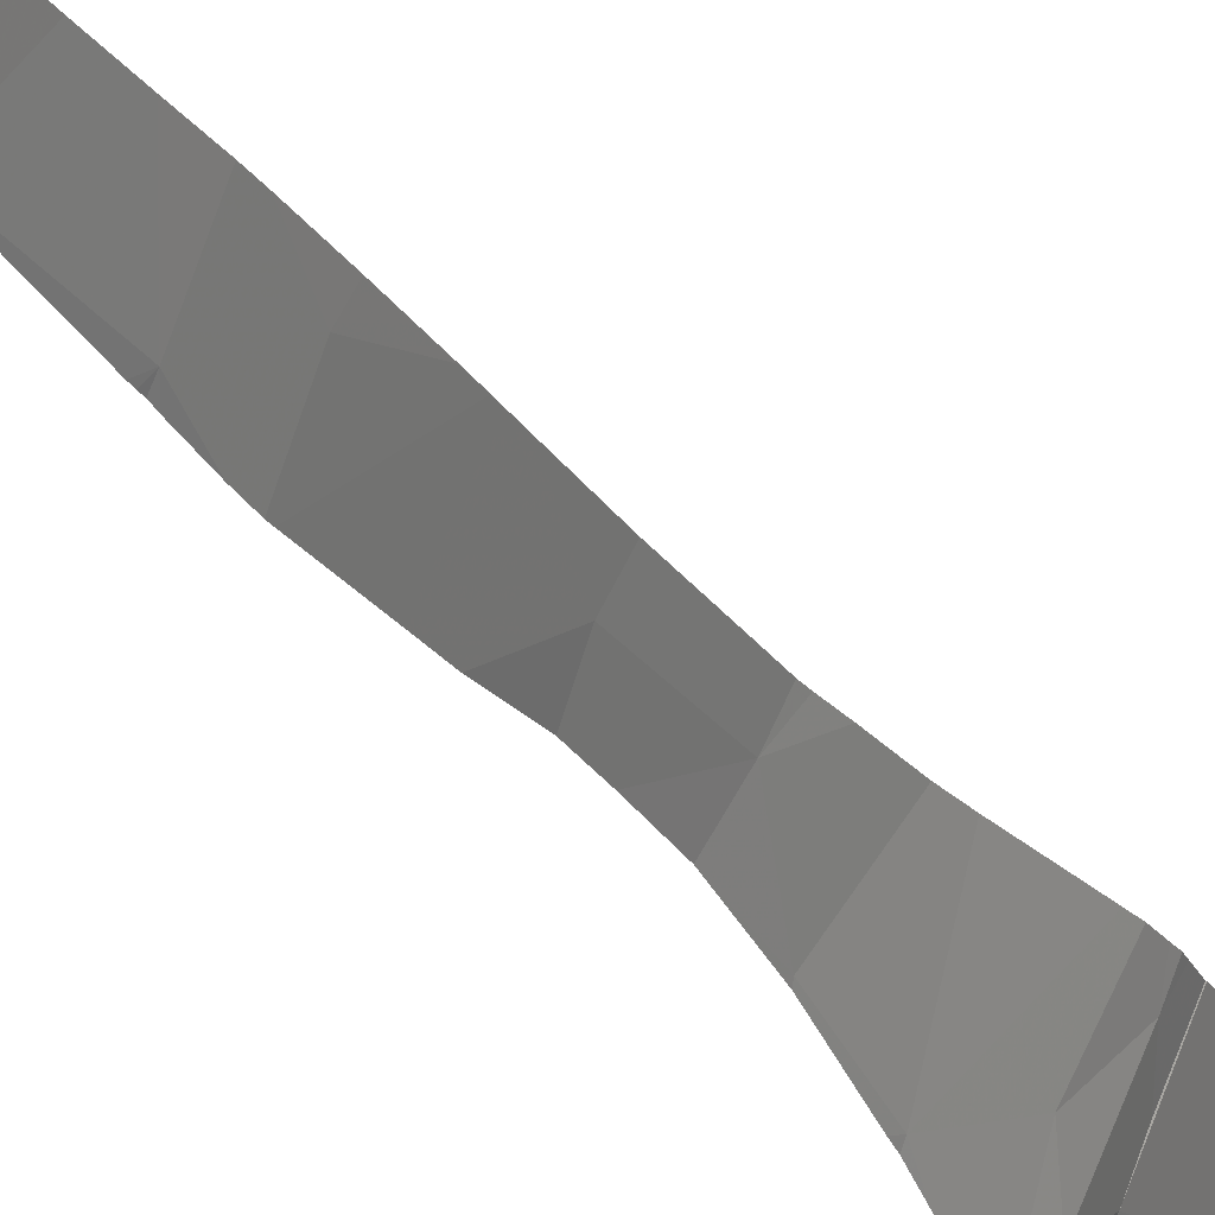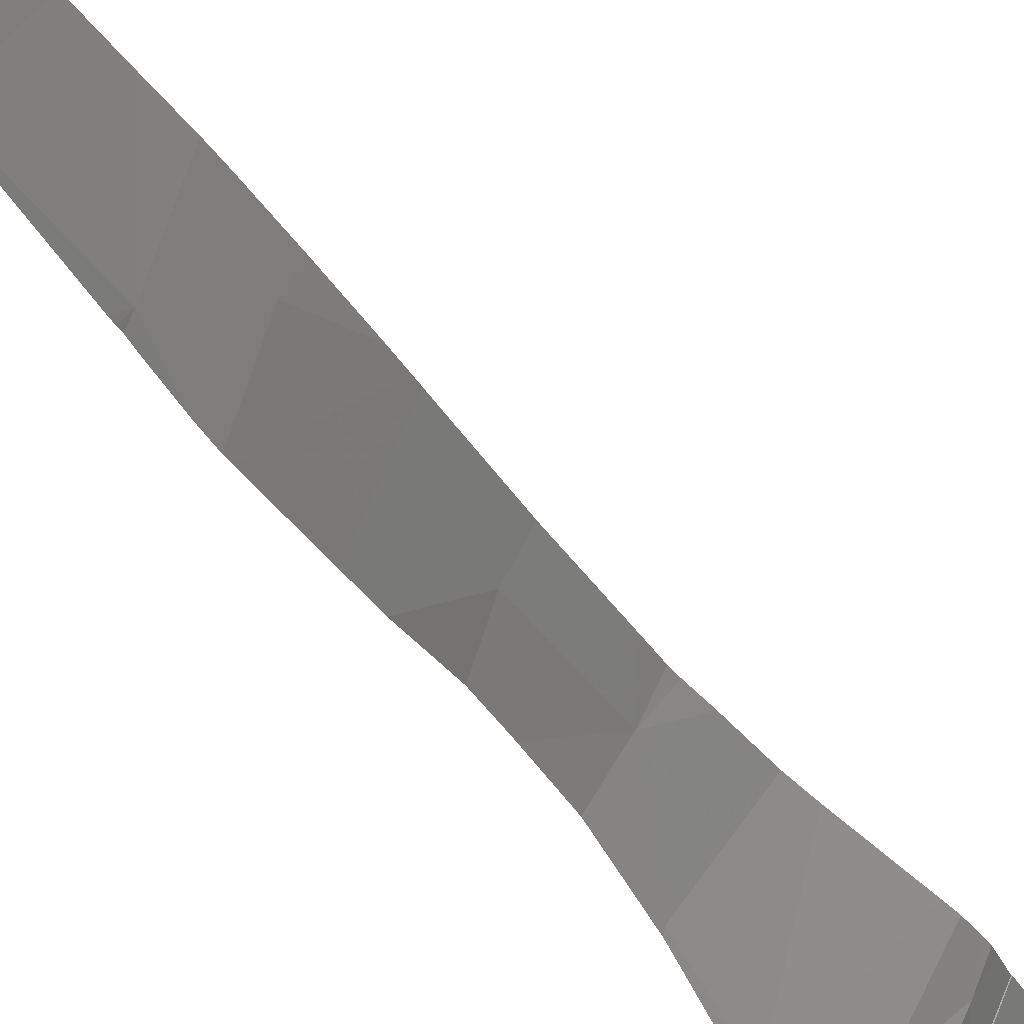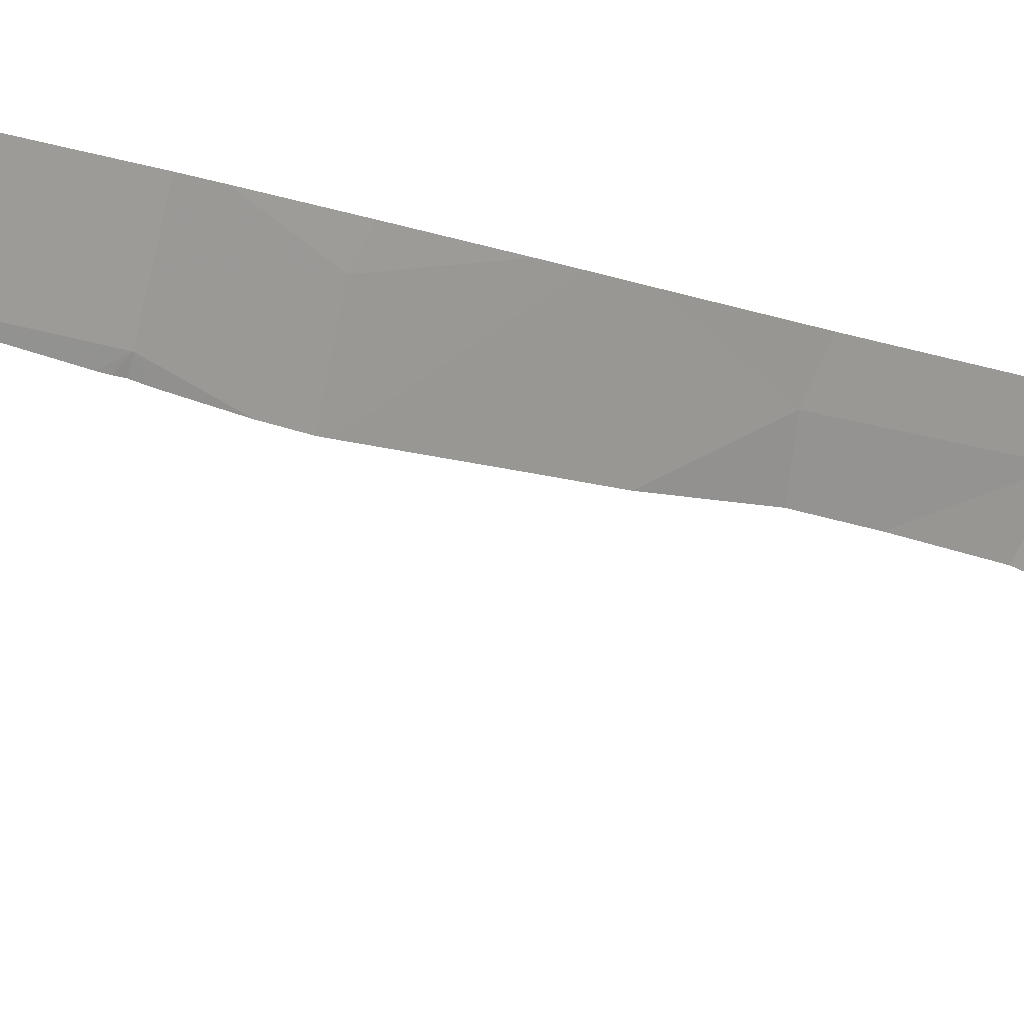
<metadata>
{"format":"obj","ext":"obj","renderer":"f3d","projection":"perspective","resolution":1024,"background":"white","views":[{"elev":-20.3,"azim":-159.0,"up":"+Y"},{"elev":-25.2,"azim":-159.2,"up":"+Y"},{"elev":-12.8,"azim":-134.8,"up":"+Y"}]}
</metadata>
<code>
v -142.5 253.8 502.2
v -142.5 253.7 502.1
v -144.3 253.1 483.2
v -144.3 253 483.2
v -144.2 253 483.2
v -143.9 253.1 483.2
v -144.1 253 483.2
v -143.7 253.1 483.2
v -143.6 253 483.2
v -143.8 253 483.2
v -143.4 253 483.2
v -143.4 253 483.2
v -143.4 253 483.2
v -144 253 483.2
v -143.3 253 483.2
v -142.7 253 483.2
v -142.7 253 483.2
v -142.7 253 483.2
v -142.8 253 483.2
v -142.8 253.1 483.2
v -143.2 253 483.2
v -143.2 253 483.2
v -143 253 483.2
v -143 255 498.5
v -142.8 255 483.3
v -142.5 253.8 502.3
v -142.5 253.4 483.2
v -144 253.3 483.2
v -143.8 253.3 483.2
v -143.4 253.3 483.2
v -143.7 253.5 483.2
v -143.5 253.4 483.2
v -144.1 253.6 483.2
v -143.4 253.6 483.2
v -143 253.3 483.2
v -142.8 253.4 483.2
v -143.2 253.3 483.2
v -143.1 253.6 483.2
v -143 255 502.3
v -142.6 253.3 483.2
v -143.9 255 483.2
v -142.7 255 490.3
v -144.1 253.9 483.2
v -144.4 254.1 483.2
v -144.2 253.7 483.2
v -142.5 253.9 502.3
v -142.5 253.4 483.2
v -144 254.3 483.2
v -143.6 253.6 483.2
v -143.7 254 483.2
v -144 253.8 483.2
v -143.5 254 483.2
v -143.7 254.1 483.2
v -143.7 254.2 483.2
v -143.5 253.8 483.2
v -143.9 254.2 483.2
v -143.4 254.2 483.2
v -143.3 254 483.2
v -143.2 253.7 483.2
v -142.8 253.6 483.2
v -142.8 253.9 483.2
v -142.6 253.7 483.3
v -143.1 254 483.2
v -143 254.3 483.3
v -142.7 253.9 483.3
v -142.8 254.1 483.3
v -142.8 255 483.3
v -142.7 255 483.3
v -142.5 253.9 502.3
v -142.6 253.8 502.2
v -142.7 254.3 502.3
v -142.6 254 502.3
v -142.6 255 483.7
v -142.7 255 491.1
v -142.6 254 502.1
v -144.3 255 483.2
v -142.9 255 502.3
v -142.6 254.1 498.6
v -142.6 254 498.5
v -142.6 254.2 498.4
v -142.7 255 486
v -143 255 502.3
v -142.8 255 502.3
v -142.5 254.5 492.1
v -143.5 255 483.2
v -142.7 255 491.6
v -144.4 255 483.2
v -142.8 255 494.1
v -143.1 255 502.3
v -143 255 501.5
v -142.6 254.2 483.2
v -142.7 254.5 499.5
v -142.6 254.1 500.1
v -144.1 255 483.2
v -143.8 255 483.2
v -142.7 255 487.6
v -142.5 253.8 501.6
v -142.9 254.8 500.8
v -142.6 254 501
v -142.7 255 488
v -144.1 255 483.2
v -143 255 499.1
v -142.8 255 492.1
v -142.5 254.2 497.4
v -143.7 255 483.2
v -142.7 254.3 501.7
v -142.7 255 490.7
v -144.2 255 483.2
v -142.5 254.5 490.8
v -143 255 498
v -142.8 255 492.3
v -142.7 254.9 488.6
v -142.7 255 487.8
v -142.9 255 499.8
v -142.7 254.4 498.7
v -142.7 255 485.5
v -142.8 255 493.9
v -143 255 500.4
v -143.1 255 483.2
v -142.6 255 485.1
v -143.5 255 483.2
v -142.8 255 493.5
v -142.6 254.8 486.2
v -144.2 254.9 483.2
v -142.5 253.3 483.2
v -142.5 253 483.2
v -142.5 253.1 483.2
v -144.2 254.7 483.2
v -143.8 254.4 483.2
v -143.7 254.9 483.2
v -143.7 254.7 483.2
v -144 254.8 483.2
v -143.5 254.4 483.2
v -143.5 254.7 483.2
v -143.7 254.7 483.2
v -144 254.6 483.2
v -142.9 254.8 502.3
v -142.9 254.6 502.3
v -143 254.7 502.2
v -142.7 254.3 502.3
v -142.9 254.5 502.3
v -143.1 255 502.3
v -142.9 254.5 483.3
v -142.7 254.6 483.2
v -142.6 254.4 483.2
v -142.6 254.7 489.8
v -142.7 254.9 489.8
v -142.7 254.8 490.1
v -142.7 254.9 483.3
v -142.7 254.9 483.3
v -142.7 254.8 483.2
v -142.7 254.7 483.3
v -142.9 254.8 498.5
v -142.8 254.6 498.7
v -143.2 254.5 483.2
v -143.4 254.5 483.2
v -143.3 254.9 483.2
v -142.9 254.6 483.2
v -142.7 254.7 483.2
v -142.7 254.6 483.2
v -142.8 255 483.3
v -142.9 254.8 483.2
v -142.9 254.9 483.2
v -142.6 254.8 487.1
v -142.5 254.4 496.6
v -142.9 254.5 502.2
v -142.6 254.7 485.4
v -142.7 254.8 492.8
v -142.7 254.4 498.1
v -142.6 254.8 494.8
v -142.7 254.8 496
v -142.6 254.6 489.6
v -143 255 498.4
v -142.8 255 496.4
v -143.1 255 502.2
v -143.4 255 483.2
v -143.1 255 502.1
v -142.6 254.4 483.2
v -142.6 254.7 483.4
v -143 255 498.2
v -143.1 255 502.1
v -142.7 255 494.9
v -142.6 254.6 483.2
v -142.5 254.3 483.2
v -142.8 255 495.7
v -142.5 254.2 483.2
v -142.8 255 496.9
v -143.2 255 483.2
v -142.7 255 486.2
v -142.6 254.9 484.1
v -142.7 255 486.9
v -142.7 254.9 483.4
v -142.8 255 497.2
v -143 255 498.7
v -142.6 255 483.7
v -142.5 253 483.2
v -143 255 498.5
v -143 255 498.7
v -144.4 253 483.2
v -144.4 253 483.2
v -144.4 253.1 483.2
v -144.4 253.1 483.2
v -144.4 253.4 483.2
v -144.4 253.8 483.2
v -144.4 253.6 483.2
v -144.4 253.6 483.2
v -144.4 254.1 483.2
v -144.4 254.1 483.2
v -144.4 253.5 483.2
v -144.4 254.8 483.2
v -144.4 254.9 483.2
v -144.4 254.4 483.2
v -144.4 254.8 483.2
v -144.4 254.3 483.2
v -144.4 254.4 483.2
v -144.4 255 483.2
v -142.5 253.9 502.3
v -142.5 254.2 502.3
v -142.5 254 502.3
v -142.5 253.9 498.6
v -142.5 254 498.7
v -142.5 253.9 498.6
v -142.5 254.4 492.1
v -142.5 254.4 492.1
v -142.5 253.5 483.2
v -142.5 253.6 483.3
v -142.5 253.8 483.3
v -142.5 253.9 483.3
v -142.5 254 483.3
v -142.5 254.1 483.2
v -142.5 254.1 483.2
v -142.5 254 499.4
v -142.5 254 499.3
v -142.5 254.4 492.2
v -142.5 253.7 501.8
v -142.5 253.7 501.6
v -142.5 253.7 500.9
v -142.5 253.7 500.9
v -142.5 254.1 497.5
v -142.5 254.2 497.4
v -142.5 253.7 501.2
v -142.5 253.7 501.2
v -142.5 254.5 490.8
v -142.5 254.5 490.8
v -142.5 254.1 497.7
v -142.5 254.4 488.9
v -142.5 254.4 488.5
v -142.5 254 499.2
v -142.5 254 498.7
v -142.5 253.9 498.4
v -142.5 253.6 483.3
v -142.5 253.7 483.3
v -142.5 253.7 502
v -142.5 253.7 501.4
v -142.5 253.9 498.4
v -142.5 253.8 500.7
v -142.5 253.9 500.1
v -142.5 254.4 488.3
v -142.5 254.5 490.7
v -142.5 254.4 492
v -142.5 254.6 486.3
v -142.5 254.6 486.1
v -142.5 254.5 490.8
v -142.5 254.3 502.3
v -142.5 254.3 502.3
v -142.5 254.2 502.3
v -142.5 254.5 502.3
v -142.5 254.8 502.3
v -142.5 254.1 483.2
v -142.5 254.5 490.6
v -142.5 254.5 495.3
v -142.5 254.5 494.9
v -142.5 254.5 483.3
v -142.5 254.5 483.3
v -142.5 254.5 483.3
v -142.5 254.3 483.3
v -142.5 254.3 483.2
v -142.5 254.2 483.2
v -142.5 254.2 483.2
v -142.5 254.2 483.2
v -142.5 254.2 483.2
v -142.5 254.8 484.4
v -142.5 254.6 485.2
v -142.5 254.4 492.7
v -142.5 254.4 493
v -142.5 254.4 493.8
v -142.5 254.8 484.2
v -142.5 254.8 484.1
v -142.5 254.5 495.9
v -142.5 254.5 485.4
v -142.5 254.4 490
v -142.5 254.4 496.6
v -142.5 254.4 496.5
v -142.5 253.9 498.3
v -142.5 254.4 492.9
v -142.5 254.4 490
v -142.5 254.7 483.5
v -142.5 254.7 483.5
v -142.5 254.6 483.4
v -142.5 254.6 483.5
v -142.5 254.7 487.2
v -142.5 254.7 487.1
v -142.5 254.4 489.5
v -142.5 254.6 487.6
v -142.5 254.8 483.6
v -142.5 254.8 483.7
v -142.5 254.5 488
v -142.5 254.6 486.4
v -142.5 254.4 490
v -142.5 254.3 489.8
v -142.5 254.4 494.2
v -142.5 254.6 485.6
v -142.5 254.6 485.9
v -142.5 254.9 502.3
v -142.6 255 483.7
v -143 255 501
v -143 255 501.2
v -142.7 255 490.1
v -142.6 255 484
v -142.8 255 488.7
v -142.8 255 488.9
v -142.6 255 484.1
v -143 255 500.8
v -142.8 255 489.8
v -142.8 255 490
v -142.8 255 489.1
v -142.8 255 496.1
v -143 255 483.2
v -142.9 255 483.2
v -142.9 255 483.2
v -142.7 255 483.4
v -142.7 255 483.4
v -142.8 255 492.9
v -142.8 255 488.6
v -142.6 255 502.3
v -142.8 255 496
v -142.7 255 487.1
v -142.7 255 487.2
v -144.3 255 483.2
v -144.4 255 483.2
v -142.6 255 484.4
v -142.8 255 493.8
v -142.7 255 487.7
v -142.5 255 502.3
f 199 3 200
f 5 3 4
f 7 6 5
f 9 8 10
f 10 8 6
f 12 11 9
f 13 11 12
f 14 6 7
f 15 11 13
f 17 16 18
f 18 16 19
f 19 16 20
f 22 21 15
f 23 20 22
f 16 17 196
f 220 78 79
f 339 211 76
f 219 72 217
f 28 6 29
f 30 29 8
f 3 6 28
f 8 29 6
f 6 3 5
f 31 29 30
f 32 31 30
f 33 28 29
f 28 33 3
f 11 8 9
f 11 30 8
f 10 6 14
f 30 34 32
f 36 35 20
f 21 20 37
f 20 35 37
f 20 21 22
f 19 20 23
f 21 11 15
f 36 38 35
f 30 11 37
f 11 21 37
f 37 35 38
f 36 20 16
f 30 37 38
f 40 16 127
f 338 164 96
f 36 40 27
f 36 16 40
f 43 44 204
f 45 43 205
f 337 164 338
f 44 43 48
f 203 33 209
f 32 49 31
f 51 50 43
f 53 52 54
f 34 49 32
f 33 29 51
f 51 31 55
f 55 49 34
f 29 31 51
f 53 50 52
f 52 50 55
f 55 50 51
f 43 53 56
f 50 53 43
f 33 43 45
f 33 45 206
f 43 33 51
f 31 49 55
f 57 52 58
f 55 34 59
f 34 30 38
f 60 38 36
f 61 60 62
f 59 61 63
f 63 61 64
f 61 65 66
f 59 34 38
f 65 61 62
f 55 59 58
f 55 58 52
f 63 58 59
f 59 60 61
f 59 38 60
f 64 61 66
f 63 57 58
f 336 171 327
f 72 71 69
f 72 69 46
f 71 75 69
f 26 70 1
f 335 137 314
f 80 79 78
f 220 79 222
f 334 112 320
f 60 36 47
f 333 168 122
f 91 66 230
f 232 92 233
f 332 192 331
f 237 98 238
f 331 192 73
f 241 99 242
f 75 70 69
f 330 163 67
f 329 163 330
f 62 60 226
f 66 65 228
f 227 62 252
f 328 163 329
f 106 97 235
f 250 80 255
f 327 171 174
f 97 106 241
f 75 106 70
f 2 106 253
f 326 112 324
f 325 148 318
f 238 93 256
f 115 78 221
f 324 147 148
f 218 72 219
f 323 98 316
f 217 72 46
f 131 130 132
f 129 54 133
f 128 132 124
f 52 57 54
f 133 54 57
f 134 131 135
f 136 129 135
f 129 48 54
f 135 131 136
f 129 136 48
f 134 135 133
f 131 132 136
f 134 130 131
f 133 135 129
f 214 48 215
f 53 54 56
f 56 48 43
f 128 124 210
f 128 136 132
f 48 128 212
f 48 56 54
f 48 136 128
f 137 139 138
f 264 138 265
f 265 140 266
f 138 139 141
f 71 72 140
f 142 139 137
f 138 141 140
f 144 143 145
f 64 66 143
f 147 146 148
f 150 149 151
f 152 150 151
f 80 115 153
f 115 154 153
f 197 154 198
f 156 155 134
f 157 158 119
f 57 63 64
f 152 159 160
f 149 150 161
f 159 144 160
f 152 151 159
f 162 158 159
f 163 162 151
f 66 91 145
f 57 64 156
f 133 57 156
f 133 156 134
f 121 157 176
f 92 98 118
f 189 164 191
f 115 92 102
f 165 104 193
f 166 139 142
f 167 123 81
f 92 93 98
f 103 168 111
f 110 169 180
f 141 166 106
f 166 142 175
f 141 139 166
f 71 141 75
f 99 106 98
f 155 156 64
f 158 144 159
f 158 143 144
f 143 158 64
f 159 151 162
f 155 64 158
f 158 162 163
f 151 149 163
f 66 145 143
f 155 158 157
f 134 155 157
f 170 171 185
f 198 115 194
f 75 141 106
f 106 166 181
f 172 147 112
f 180 153 173
f 171 165 187
f 80 153 169
f 74 84 86
f 71 140 141
f 140 72 218
f 322 190 282
f 146 147 172
f 321 112 326
f 271 170 272
f 144 145 178
f 179 150 152
f 183 178 273
f 160 183 152
f 183 160 144
f 179 183 274
f 179 152 183
f 276 184 277
f 277 186 278
f 320 112 321
f 319 190 322
f 186 91 269
f 91 186 184
f 144 178 183
f 282 167 120
f 233 115 248
f 318 148 42
f 317 98 90
f 270 148 291
f 260 109 263
f 240 165 292
f 169 104 245
f 285 168 295
f 168 84 284
f 178 145 184
f 291 146 296
f 192 179 297
f 192 150 179
f 115 80 78
f 255 169 294
f 316 98 317
f 315 195 190
f 145 91 184
f 172 112 246
f 96 301 343
f 73 195 315
f 113 112 100
f 302 123 308
f 68 150 192
f 296 172 309
f 67 161 25
f 148 109 107
f 165 171 289
f 25 150 68
f 24 153 197
f 117 170 88
f 123 167 312
f 2 70 106
f 87 211 339
f 94 132 101
f 41 130 95
f 130 134 121
f 89 137 39
f 161 150 25
f 315 190 319
f 324 148 325
f 112 147 324
f 119 163 328
f 149 161 163
f 163 161 67
f 98 106 90
f 68 192 332
f 288 195 306
f 192 195 73
f 282 190 287
f 195 192 298
f 199 4 3
f 77 137 83
f 200 3 201
f 83 137 335
f 201 3 202
f 1 70 2
f 202 3 203
f 26 69 70
f 203 3 33
f 204 44 207
f 205 43 204
f 82 137 77
f 206 45 205
f 46 69 26
f 207 44 208
f 47 36 27
f 208 44 214
f 209 33 206
f 210 124 211
f 27 40 125
f 39 137 82
f 211 124 76
f 212 128 213
f 125 40 127
f 127 16 126
f 213 128 210
f 89 142 137
f 214 44 48
f 215 48 212
f 126 16 196
f 221 78 220
f 90 106 177
f 222 79 250
f 95 130 105
f 223 84 260
f 224 84 223
f 41 132 130
f 225 60 47
f 226 60 225
f 105 130 85
f 227 65 62
f 228 65 227
f 85 130 121
f 229 66 228
f 230 66 229
f 231 91 230
f 108 124 94
f 232 93 92
f 101 132 41
f 233 92 115
f 234 84 224
f 235 97 236
f 94 124 132
f 76 124 108
f 236 97 254
f 237 99 98
f 87 216 211
f 238 98 93
f 239 104 240
f 88 170 182
f 240 104 165
f 241 106 99
f 242 99 237
f 243 109 244
f 42 148 107
f 107 109 74
f 244 109 259
f 245 104 239
f 246 112 247
f 100 112 334
f 247 112 258
f 248 115 249
f 96 164 301
f 249 115 221
f 113 304 112
f 250 79 80
f 251 62 226
f 252 62 251
f 253 106 235
f 122 168 285
f 117 286 170
f 254 97 241
f 255 80 169
f 256 93 257
f 120 167 116
f 257 93 232
f 86 84 103
f 258 112 307
f 259 109 270
f 260 84 109
f 261 123 262
f 74 109 84
f 262 123 313
f 263 109 243
f 174 171 187
f 264 137 138
f 173 153 24
f 265 138 140
f 266 140 218
f 177 106 181
f 267 137 264
f 268 137 267
f 269 91 231
f 182 170 185
f 185 171 336
f 270 109 148
f 271 171 170
f 272 170 311
f 181 166 175
f 273 178 276
f 274 183 273
f 175 142 89
f 275 179 274
f 276 178 184
f 180 169 153
f 277 184 186
f 278 186 279
f 110 104 169
f 279 186 281
f 111 168 333
f 280 186 269
f 281 186 280
f 322 282 341
f 283 167 282
f 103 84 168
f 284 84 234
f 116 167 81
f 122 285 342
f 285 286 117
f 81 123 189
f 287 190 288
f 288 190 195
f 289 171 271
f 187 165 193
f 290 167 283
f 193 104 110
f 291 148 146
f 292 165 293
f 194 115 102
f 293 165 289
f 294 169 245
f 102 92 114
f 295 168 284
f 191 164 337
f 296 146 172
f 297 179 300
f 298 192 297
f 299 179 275
f 189 123 164
f 300 179 299
f 301 164 302
f 114 92 118
f 118 98 323
f 302 164 123
f 303 172 246
f 301 304 113
f 176 157 188
f 305 195 298
f 306 195 305
f 307 112 304
f 121 134 157
f 308 123 261
f 309 172 310
f 188 157 119
f 119 158 163
f 310 172 303
f 311 170 286
f 312 167 290
f 198 154 115
f 313 123 312
f 314 137 268
f 335 314 344
f 197 153 154
f 340 216 87
f 341 282 120
f 342 285 117
f 343 301 113

</code>
